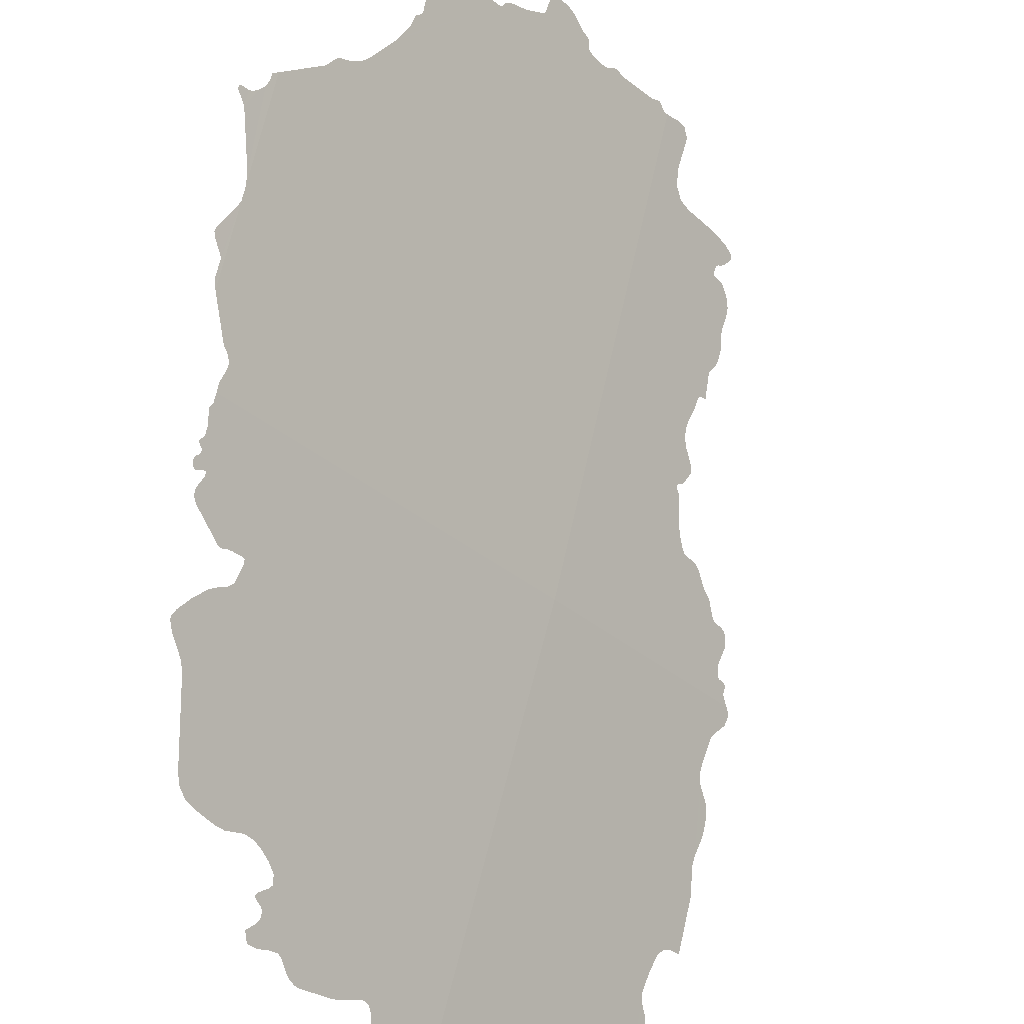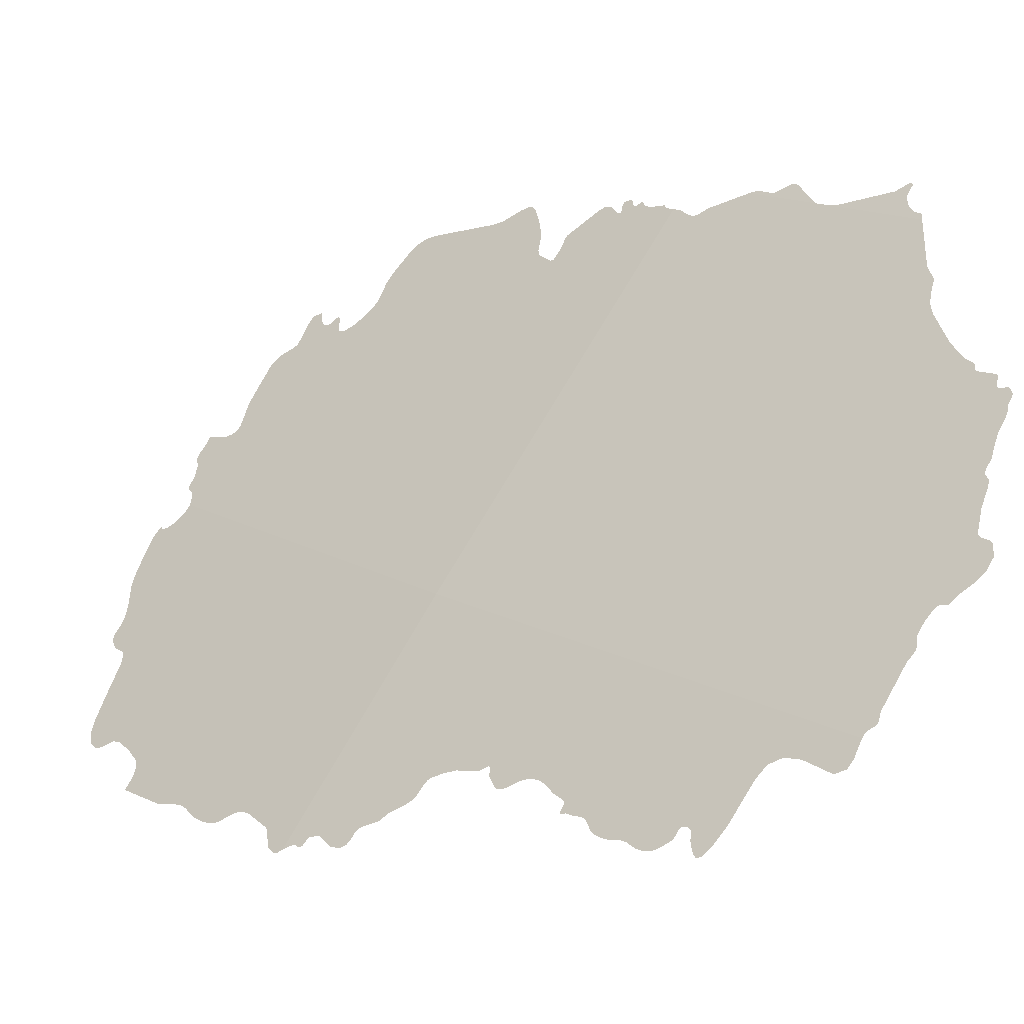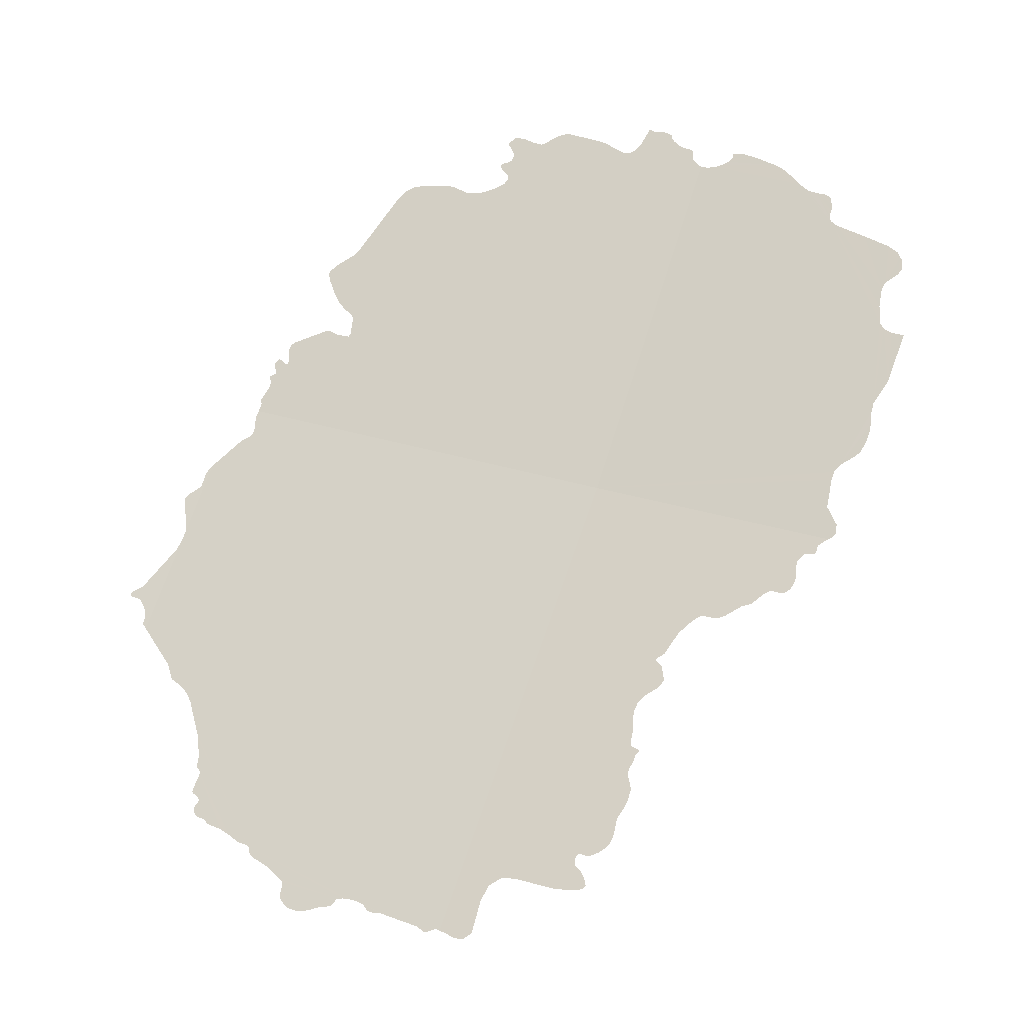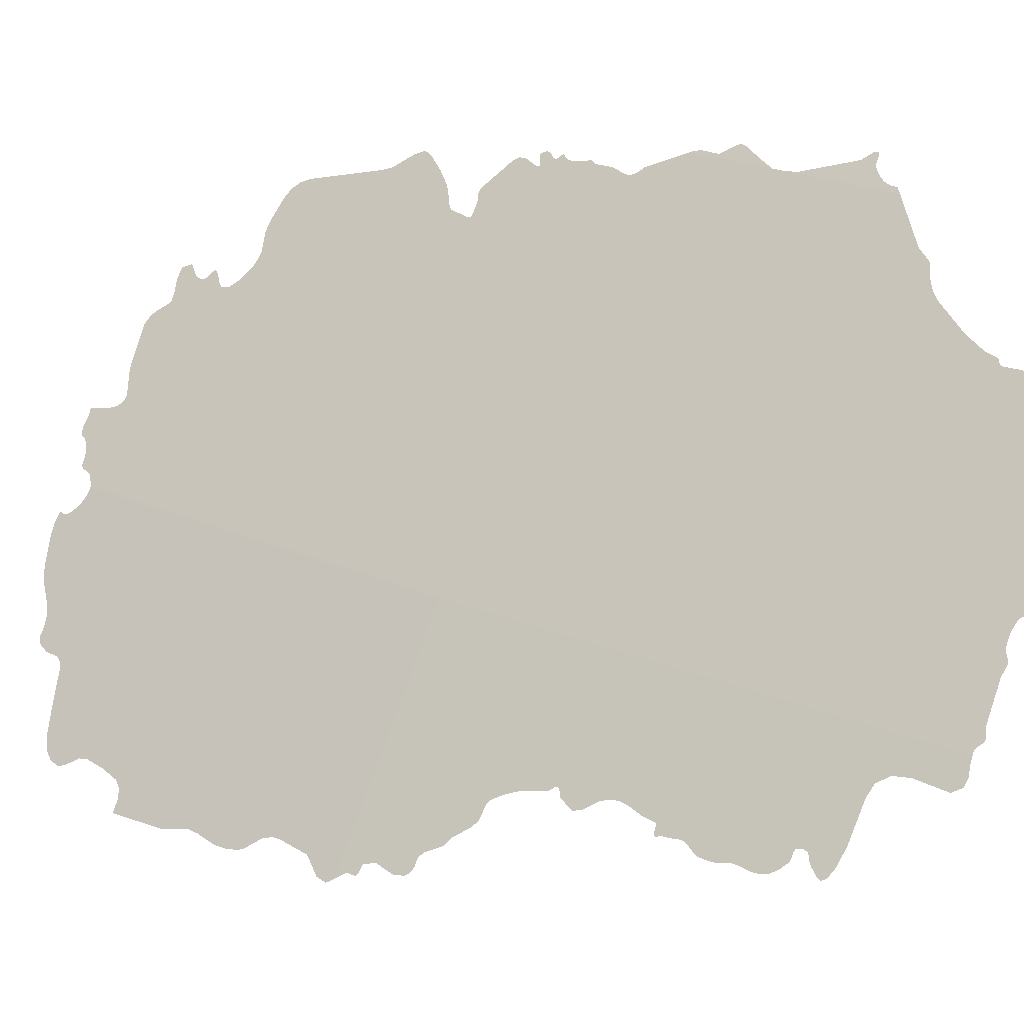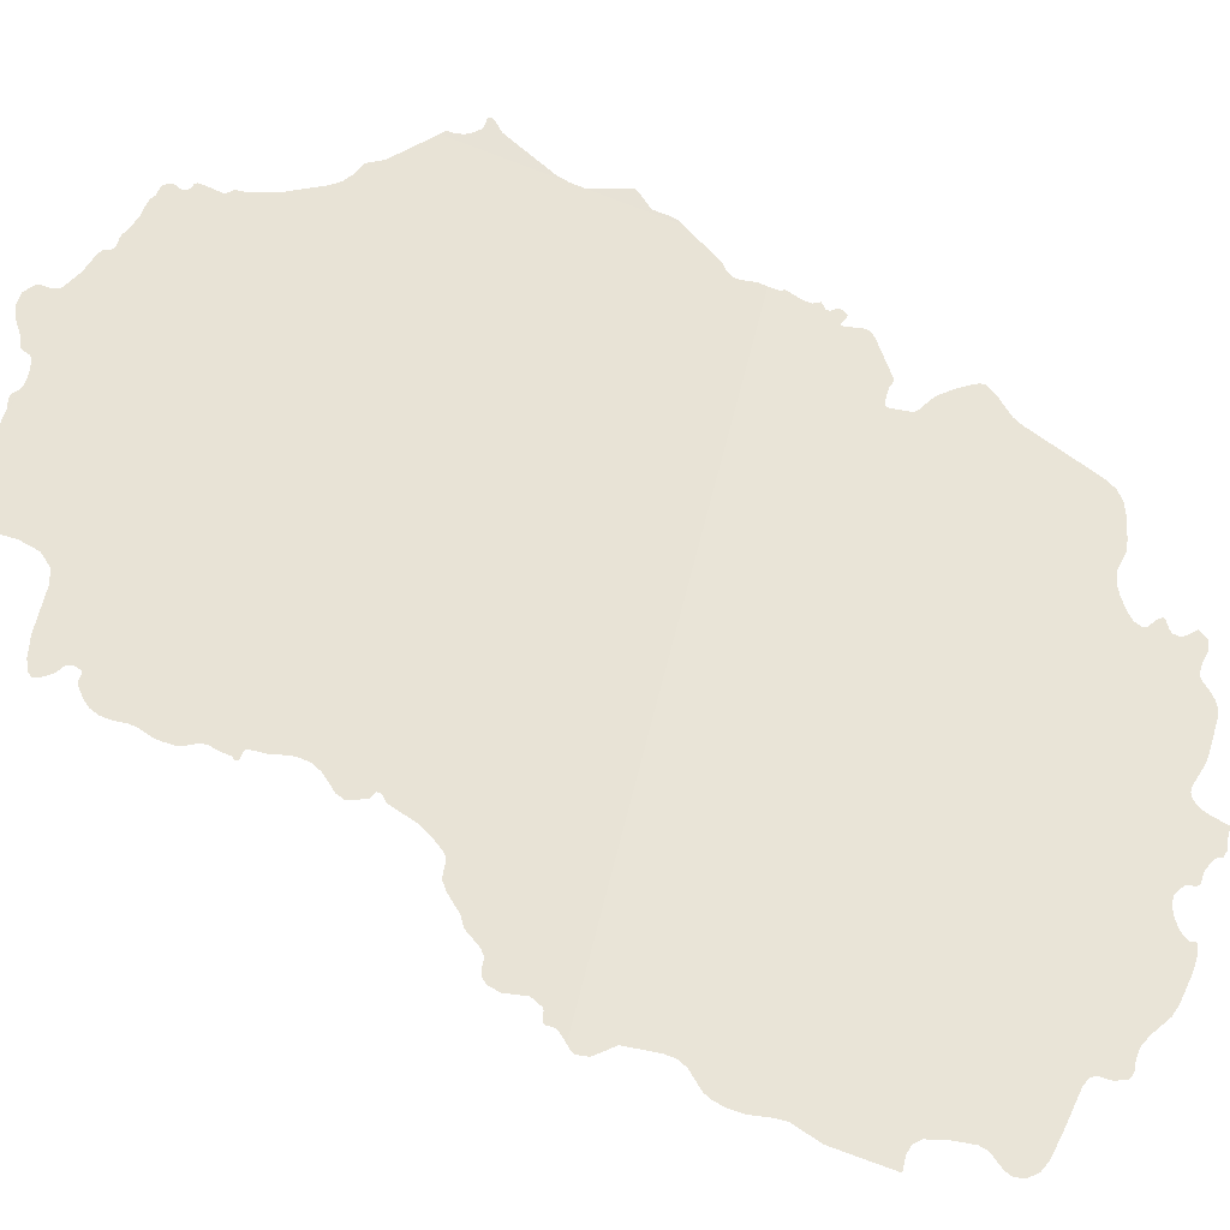
<metadata>
{"format":"obj","ext":"obj","renderer":"f3d","projection":"perspective","resolution":1024,"background":"white","views":[{"elev":69.2,"azim":35.2,"up":"+Y"},{"elev":14.9,"azim":161.5,"up":"+Y"},{"elev":-5.3,"azim":-30.2,"up":"+Z"},{"elev":27.7,"azim":143.2,"up":"+Y"},{"elev":-75.2,"azim":-88.0,"up":"+Y"}]}
</metadata>
<code>
o 0_Macedonia_sphere.001
v 3.487 3.307 -1.381
v 3.515 3.272 -1.392
v 3.454 3.307 -1.462
v 3.512 3.307 -1.316
v 3.442 3.361 -1.363
v 3.433 3.365 -1.374
v 3.428 3.365 -1.387
v 3.427 3.365 -1.389
v 3.42 3.365 -1.407
v 3.454 3.306 -1.462
v 3.455 3.304 -1.463
v 3.456 3.303 -1.463
v 3.458 3.302 -1.462
v 3.46 3.302 -1.456
v 3.461 3.302 -1.455
v 3.461 3.302 -1.454
v 3.462 3.301 -1.453
v 3.463 3.301 -1.452
v 3.465 3.299 -1.452
v 3.469 3.293 -1.454
v 3.471 3.291 -1.454
v 3.473 3.289 -1.454
v 3.473 3.289 -1.453
v 3.473 3.289 -1.453
v 3.473 3.29 -1.451
v 3.473 3.291 -1.451
v 3.473 3.291 -1.45
v 3.473 3.292 -1.45
v 3.473 3.292 -1.449
v 3.473 3.292 -1.448
v 3.474 3.291 -1.448
v 3.474 3.29 -1.448
v 3.475 3.29 -1.448
v 3.476 3.289 -1.448
v 3.477 3.288 -1.447
v 3.478 3.288 -1.446
v 3.478 3.288 -1.444
v 3.479 3.288 -1.442
v 3.479 3.288 -1.441
v 3.48 3.288 -1.44
v 3.481 3.287 -1.44
v 3.481 3.287 -1.439
v 3.482 3.287 -1.437
v 3.482 3.288 -1.436
v 3.482 3.288 -1.435
v 3.482 3.289 -1.434
v 3.482 3.289 -1.433
v 3.483 3.288 -1.432
v 3.484 3.288 -1.431
v 3.484 3.288 -1.43
v 3.484 3.288 -1.43
v 3.484 3.288 -1.429
v 3.483 3.289 -1.429
v 3.483 3.289 -1.429
v 3.483 3.29 -1.428
v 3.484 3.29 -1.426
v 3.484 3.29 -1.424
v 3.485 3.291 -1.423
v 3.485 3.291 -1.423
v 3.485 3.29 -1.421
v 3.486 3.29 -1.42
v 3.489 3.288 -1.418
v 3.49 3.288 -1.417
v 3.49 3.288 -1.417
v 3.49 3.289 -1.414
v 3.489 3.29 -1.414
v 3.489 3.29 -1.414
v 3.489 3.29 -1.413
v 3.489 3.29 -1.413
v 3.49 3.289 -1.413
v 3.49 3.289 -1.412
v 3.493 3.288 -1.409
v 3.494 3.287 -1.407
v 3.495 3.287 -1.407
v 3.496 3.286 -1.406
v 3.496 3.286 -1.406
v 3.497 3.285 -1.406
v 3.498 3.284 -1.406
v 3.498 3.284 -1.406
v 3.499 3.283 -1.405
v 3.502 3.281 -1.404
v 3.503 3.28 -1.403
v 3.505 3.278 -1.401
v 3.506 3.278 -1.401
v 3.506 3.277 -1.401
v 3.507 3.276 -1.401
v 3.508 3.276 -1.401
v 3.508 3.275 -1.401
v 3.509 3.275 -1.4
v 3.509 3.275 -1.399
v 3.51 3.275 -1.396
v 3.511 3.275 -1.394
v 3.512 3.274 -1.394
v 3.512 3.274 -1.394
v 3.513 3.273 -1.394
v 3.513 3.273 -1.394
v 3.513 3.273 -1.393
v 3.514 3.273 -1.393
v 3.514 3.273 -1.392
v 3.516 3.272 -1.391
v 3.516 3.271 -1.391
v 3.516 3.272 -1.389
v 3.516 3.274 -1.386
v 3.517 3.274 -1.381
v 3.518 3.274 -1.379
v 3.519 3.273 -1.378
v 3.521 3.272 -1.376
v 3.522 3.271 -1.375
v 3.523 3.271 -1.373
v 3.524 3.271 -1.371
v 3.524 3.271 -1.37
v 3.525 3.271 -1.368
v 3.525 3.271 -1.366
v 3.528 3.27 -1.362
v 3.532 3.27 -1.353
v 3.53 3.272 -1.352
v 3.529 3.273 -1.352
v 3.529 3.274 -1.35
v 3.53 3.274 -1.347
v 3.531 3.275 -1.344
v 3.531 3.275 -1.342
v 3.533 3.273 -1.341
v 3.534 3.273 -1.34
v 3.534 3.273 -1.338
v 3.534 3.274 -1.337
v 3.534 3.274 -1.336
v 3.533 3.276 -1.335
v 3.53 3.279 -1.333
v 3.527 3.284 -1.33
v 3.527 3.285 -1.329
v 3.527 3.285 -1.328
v 3.527 3.285 -1.328
v 3.527 3.285 -1.327
v 3.527 3.285 -1.326
v 3.528 3.286 -1.325
v 3.528 3.286 -1.324
v 3.527 3.287 -1.323
v 3.526 3.288 -1.323
v 3.525 3.29 -1.322
v 3.524 3.291 -1.321
v 3.523 3.294 -1.318
v 3.522 3.295 -1.317
v 3.519 3.299 -1.314
v 3.518 3.301 -1.313
v 3.516 3.302 -1.313
v 3.516 3.302 -1.314
v 3.516 3.303 -1.315
v 3.515 3.303 -1.316
v 3.514 3.304 -1.316
v 3.513 3.305 -1.316
v 3.419 3.366 -1.406
v 3.433 3.365 -1.374
v 3.432 3.366 -1.375
v 3.431 3.366 -1.378
v 3.431 3.366 -1.378
v 3.429 3.367 -1.38
v 3.428 3.367 -1.38
v 3.428 3.367 -1.381
v 3.428 3.366 -1.385
v 3.426 3.365 -1.391
v 3.42 3.368 -1.398
v 3.418 3.369 -1.399
v 3.418 3.369 -1.4
v 3.418 3.369 -1.4
v 3.419 3.368 -1.401
v 3.42 3.368 -1.401
v 3.42 3.367 -1.402
v 3.42 3.366 -1.403
v 3.42 3.366 -1.404
v 3.511 3.307 -1.315
v 3.511 3.308 -1.314
v 3.511 3.308 -1.314
v 3.511 3.308 -1.312
v 3.511 3.309 -1.312
v 3.511 3.309 -1.312
v 3.51 3.31 -1.311
v 3.51 3.311 -1.311
v 3.509 3.312 -1.31
v 3.509 3.312 -1.309
v 3.509 3.312 -1.308
v 3.508 3.313 -1.308
v 3.507 3.315 -1.307
v 3.506 3.316 -1.307
v 3.504 3.317 -1.31
v 3.504 3.317 -1.31
v 3.503 3.317 -1.311
v 3.503 3.318 -1.311
v 3.502 3.318 -1.312
v 3.502 3.319 -1.311
v 3.499 3.322 -1.309
v 3.498 3.323 -1.308
v 3.495 3.328 -1.306
v 3.494 3.329 -1.306
v 3.493 3.33 -1.307
v 3.492 3.33 -1.307
v 3.491 3.331 -1.308
v 3.49 3.332 -1.308
v 3.49 3.332 -1.308
v 3.489 3.333 -1.308
v 3.488 3.335 -1.307
v 3.488 3.335 -1.307
v 3.487 3.336 -1.306
v 3.486 3.337 -1.308
v 3.486 3.336 -1.309
v 3.486 3.336 -1.31
v 3.486 3.336 -1.311
v 3.485 3.336 -1.312
v 3.484 3.337 -1.312
v 3.484 3.337 -1.312
v 3.484 3.337 -1.313
v 3.484 3.336 -1.314
v 3.484 3.335 -1.315
v 3.484 3.336 -1.316
v 3.483 3.336 -1.317
v 3.482 3.337 -1.317
v 3.481 3.338 -1.318
v 3.479 3.339 -1.318
v 3.478 3.341 -1.318
v 3.478 3.342 -1.317
v 3.476 3.344 -1.316
v 3.475 3.345 -1.316
v 3.472 3.348 -1.316
v 3.471 3.35 -1.316
v 3.469 3.351 -1.317
v 3.468 3.351 -1.318
v 3.464 3.353 -1.323
v 3.462 3.354 -1.327
v 3.461 3.355 -1.329
v 3.46 3.355 -1.33
v 3.459 3.356 -1.33
v 3.457 3.357 -1.332
v 3.456 3.358 -1.333
v 3.456 3.358 -1.334
v 3.455 3.358 -1.334
v 3.455 3.358 -1.335
v 3.456 3.356 -1.338
v 3.456 3.355 -1.341
v 3.457 3.353 -1.342
v 3.458 3.352 -1.343
v 3.458 3.352 -1.343
v 3.458 3.352 -1.344
v 3.458 3.352 -1.344
v 3.457 3.351 -1.347
v 3.457 3.351 -1.348
v 3.456 3.352 -1.348
v 3.455 3.353 -1.347
v 3.455 3.354 -1.347
v 3.454 3.354 -1.346
v 3.454 3.355 -1.346
v 3.454 3.355 -1.346
v 3.449 3.36 -1.348
v 3.448 3.36 -1.349
v 3.448 3.36 -1.349
v 3.448 3.36 -1.35
v 3.447 3.359 -1.352
v 3.447 3.36 -1.353
v 3.447 3.36 -1.353
v 3.446 3.361 -1.352
v 3.446 3.361 -1.352
v 3.445 3.362 -1.353
v 3.445 3.361 -1.353
v 3.445 3.361 -1.354
v 3.445 3.361 -1.355
v 3.445 3.361 -1.355
v 3.444 3.362 -1.355
v 3.444 3.361 -1.357
v 3.444 3.361 -1.358
v 3.442 3.362 -1.36
v 3.442 3.361 -1.361
v 3.422 3.359 -1.414
v 3.422 3.358 -1.416
v 3.424 3.356 -1.418
v 3.424 3.355 -1.419
v 3.424 3.355 -1.419
v 3.425 3.354 -1.421
v 3.425 3.351 -1.427
v 3.425 3.351 -1.428
v 3.425 3.349 -1.431
v 3.424 3.349 -1.433
v 3.424 3.349 -1.433
v 3.424 3.349 -1.434
v 3.425 3.348 -1.434
v 3.425 3.348 -1.434
v 3.423 3.348 -1.437
v 3.423 3.348 -1.438
v 3.423 3.348 -1.438
v 3.424 3.348 -1.438
v 3.424 3.347 -1.439
v 3.424 3.347 -1.439
v 3.424 3.347 -1.44
v 3.423 3.347 -1.441
v 3.423 3.347 -1.441
v 3.423 3.347 -1.442
v 3.423 3.346 -1.442
v 3.423 3.346 -1.442
v 3.424 3.345 -1.443
v 3.425 3.344 -1.444
v 3.425 3.344 -1.444
v 3.426 3.342 -1.445
v 3.427 3.341 -1.446
v 3.428 3.339 -1.447
v 3.429 3.339 -1.447
v 3.429 3.338 -1.447
v 3.43 3.337 -1.448
v 3.43 3.337 -1.448
v 3.43 3.337 -1.449
v 3.43 3.336 -1.449
v 3.43 3.336 -1.45
v 3.432 3.333 -1.451
v 3.433 3.331 -1.453
v 3.434 3.33 -1.454
v 3.434 3.33 -1.455
v 3.433 3.33 -1.456
v 3.433 3.33 -1.457
v 3.434 3.329 -1.458
v 3.435 3.327 -1.459
v 3.436 3.325 -1.459
v 3.438 3.324 -1.458
v 3.438 3.324 -1.458
v 3.439 3.323 -1.458
v 3.44 3.322 -1.458
v 3.44 3.322 -1.458
v 3.441 3.322 -1.457
v 3.441 3.322 -1.457
v 3.442 3.321 -1.457
v 3.442 3.32 -1.457
v 3.443 3.319 -1.457
v 3.444 3.318 -1.457
v 3.444 3.318 -1.458
v 3.445 3.317 -1.458
v 3.445 3.317 -1.459
v 3.445 3.316 -1.459
v 3.446 3.315 -1.459
v 3.447 3.314 -1.459
v 3.451 3.31 -1.461
v 3.451 3.31 -1.461
v 3.451 3.309 -1.462
v 3.452 3.308 -1.462
v 3.452 3.308 -1.462
v 3.453 3.307 -1.462
v 3.453 3.307 -1.461
v 3.441 3.361 -1.364
v 3.44 3.361 -1.366
v 3.44 3.361 -1.367
v 3.439 3.361 -1.368
v 3.438 3.362 -1.369
v 3.438 3.362 -1.369
f 213 212 189
f 1 60 59
f 120 119 129
f 166 165 161
f 153 152 6
f 290 289 296
f 4 1 188
f 1 5 244
f 244 5 269
f 269 268 267
f 4 188 187
f 170 4 187
f 244 269 267
f 171 170 187
f 1 244 243
f 266 265 264
f 1 243 216
f 267 266 256
f 244 267 256
f 174 173 175
f 173 172 175
f 172 171 176
f 215 1 216
f 266 264 263
f 262 261 257
f 261 260 258
f 257 261 258
f 260 259 258
f 263 262 256
f 262 257 256
f 1 215 214
f 176 175 172
f 176 171 177
f 266 263 256
f 255 254 251
f 254 253 252
f 254 252 251
f 251 250 255
f 250 249 248
f 250 248 247
f 256 255 246
f 255 250 247
f 255 247 246
f 177 171 186
f 256 246 245
f 181 180 179
f 184 183 182
f 182 181 179
f 182 179 184
f 179 178 184
f 185 184 178
f 256 245 244
f 185 178 177
f 186 185 177
f 188 1 213
f 243 242 216
f 242 241 216
f 187 186 171
f 241 240 228
f 239 238 229
f 238 237 229
f 240 239 228
f 191 190 212
f 190 189 212
f 189 188 213
f 216 241 217
f 237 236 229
f 236 235 231
f 235 234 231
f 234 233 232
f 232 231 234
f 231 230 236
f 230 229 236
f 1 214 213
f 192 191 196
f 196 191 212
f 194 193 192
f 196 195 192
f 195 194 192
f 199 198 205
f 198 197 206
f 239 229 228
f 197 196 212
f 201 200 204
f 200 199 204
f 204 199 205
f 202 201 204
f 204 203 202
f 206 205 198
f 209 208 210
f 208 207 210
f 207 206 211
f 206 197 212
f 211 206 212
f 218 241 227
f 228 227 241
f 227 226 218
f 226 225 221
f 225 224 223
f 222 225 223
f 222 221 225
f 221 220 219
f 221 219 226
f 241 218 217
f 211 210 207
f 226 219 218
f 1 2 99
f 1 99 92
f 99 98 92
f 10 3 14
f 3 1 16
f 14 3 15
f 12 11 13
f 11 10 13
f 14 13 10
f 16 15 3
f 98 97 93
f 97 96 94
f 96 95 94
f 94 93 97
f 98 93 92
f 17 16 1
f 18 17 1
f 1 92 91
f 91 90 85
f 90 89 85
f 89 88 87
f 87 86 89
f 86 85 89
f 1 91 83
f 19 18 30
f 18 1 59
f 30 18 46
f 21 20 27
f 20 19 29
f 27 20 28
f 23 22 24
f 22 21 24
f 25 24 21
f 27 26 21
f 26 25 21
f 91 85 84
f 91 84 83
f 28 20 29
f 83 82 81
f 81 80 77
f 80 79 78
f 77 80 78
f 1 83 81
f 30 29 19
f 1 81 76
f 81 77 76
f 46 18 54
f 33 32 31
f 31 30 38
f 1 76 75
f 1 75 74
f 33 31 34
f 30 46 39
f 35 34 37
f 37 36 35
f 38 37 31
f 31 37 34
f 1 74 73
f 72 71 69
f 71 70 69
f 1 73 72
f 38 30 39
f 41 40 45
f 40 39 45
f 45 39 46
f 1 72 69
f 43 42 44
f 42 41 45
f 45 44 42
f 1 69 68
f 1 68 60
f 68 67 60
f 49 48 53
f 48 47 54
f 53 48 54
f 46 54 47
f 54 18 55
f 51 50 52
f 50 49 52
f 53 52 49
f 66 65 64
f 64 63 62
f 64 62 66
f 62 61 67
f 67 66 62
f 67 61 60
f 55 18 57
f 57 56 55
f 57 18 58
f 59 58 18
f 1 4 150
f 1 150 130
f 150 149 130
f 100 2 102
f 2 1 103
f 102 101 100
f 103 102 2
f 103 1 104
f 149 148 140
f 104 1 105
f 105 1 106
f 148 147 142
f 1 130 118
f 146 145 144
f 130 149 140
f 147 146 143
f 146 144 143
f 143 142 147
f 142 141 140
f 142 140 148
f 108 107 109
f 107 106 109
f 140 139 131
f 130 140 131
f 138 137 135
f 137 136 135
f 1 118 113
f 139 138 131
f 111 110 109
f 112 111 106
f 111 109 106
f 112 106 113
f 138 135 133
f 135 134 133
f 133 132 138
f 113 106 1
f 115 114 116
f 114 113 117
f 116 114 117
f 138 132 131
f 129 128 120
f 128 127 121
f 130 129 119
f 118 130 119
f 118 117 113
f 128 121 120
f 127 126 121
f 126 125 121
f 125 124 122
f 121 125 122
f 124 123 122
f 8 9 160
f 9 151 169
f 9 169 168
f 160 9 168
f 163 162 164
f 162 161 165
f 164 162 165
f 161 160 167
f 160 168 167
f 161 167 166
f 6 7 154
f 7 159 155
f 154 7 155
f 159 158 155
f 158 157 156
f 155 158 156
f 154 153 6
f 1 3 341
f 340 339 337
f 339 338 337
f 1 341 334
f 341 340 335
f 342 5 343
f 5 1 343
f 341 335 334
f 336 340 337
f 334 333 328
f 340 336 335
f 1 334 328
f 344 343 1
f 347 346 345
f 345 344 7
f 344 1 7
f 7 1 274
f 333 332 329
f 332 331 330
f 329 332 330
f 328 333 329
f 6 347 7
f 347 345 7
f 9 8 270
f 8 7 274
f 270 8 272
f 1 328 327
f 272 271 270
f 272 8 273
f 1 327 326
f 1 326 276
f 275 1 276
f 273 8 274
f 1 275 274
f 326 325 304
f 325 324 309
f 276 326 304
f 324 323 311
f 323 322 320
f 322 321 320
f 320 319 323
f 319 318 311
f 318 317 312
f 311 318 312
f 317 316 312
f 316 315 312
f 315 314 313
f 315 313 312
f 304 325 309
f 323 319 311
f 277 276 304
f 280 279 281
f 279 278 281
f 278 277 304
f 311 310 324
f 309 308 305
f 308 307 305
f 310 309 324
f 281 278 282
f 282 278 303
f 307 306 305
f 309 305 304
f 285 284 286
f 284 283 288
f 283 282 303
f 278 304 303
f 303 302 301
f 284 288 287
f 288 283 289
f 287 286 284
f 303 301 300
f 299 298 289
f 298 297 296
f 303 300 283
f 300 299 283
f 283 299 289
f 298 296 289
f 296 295 290
f 295 294 293
f 290 295 293
f 293 292 291
f 290 293 291

</code>
